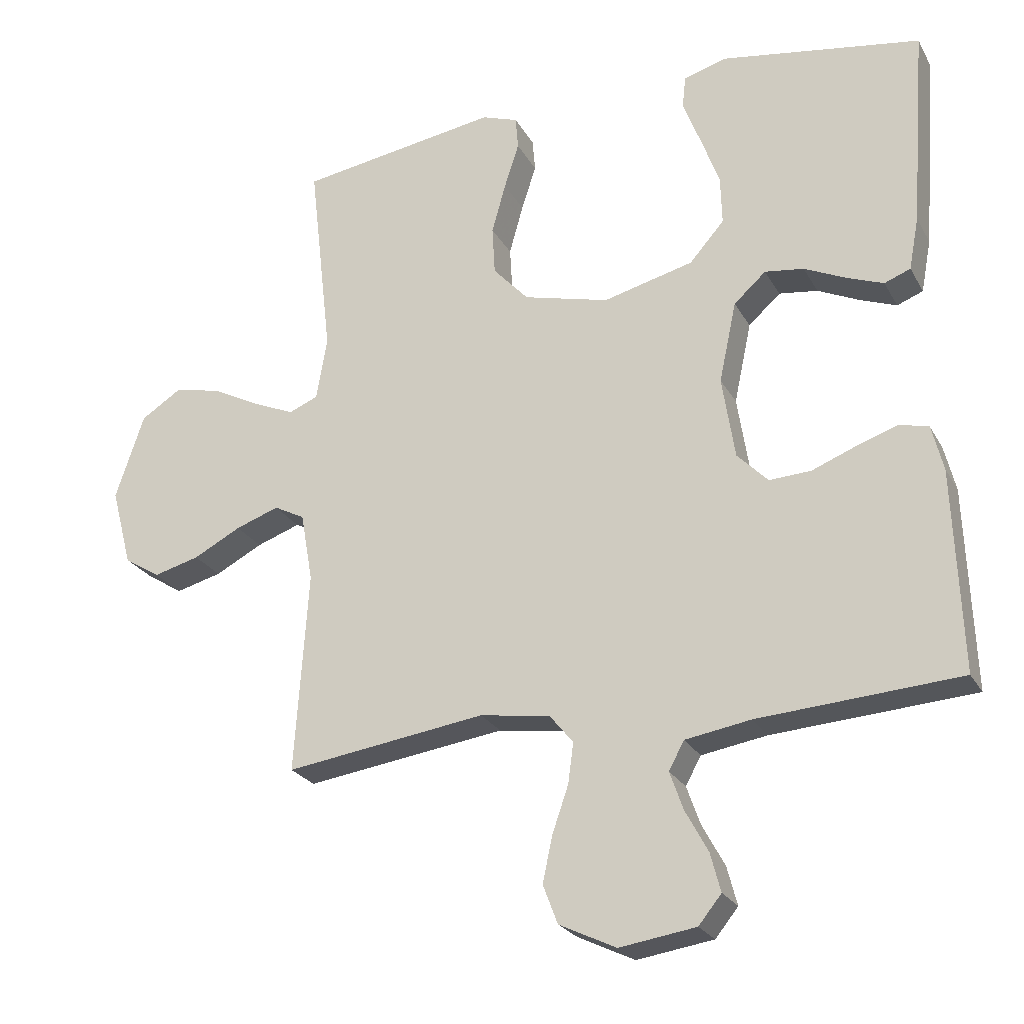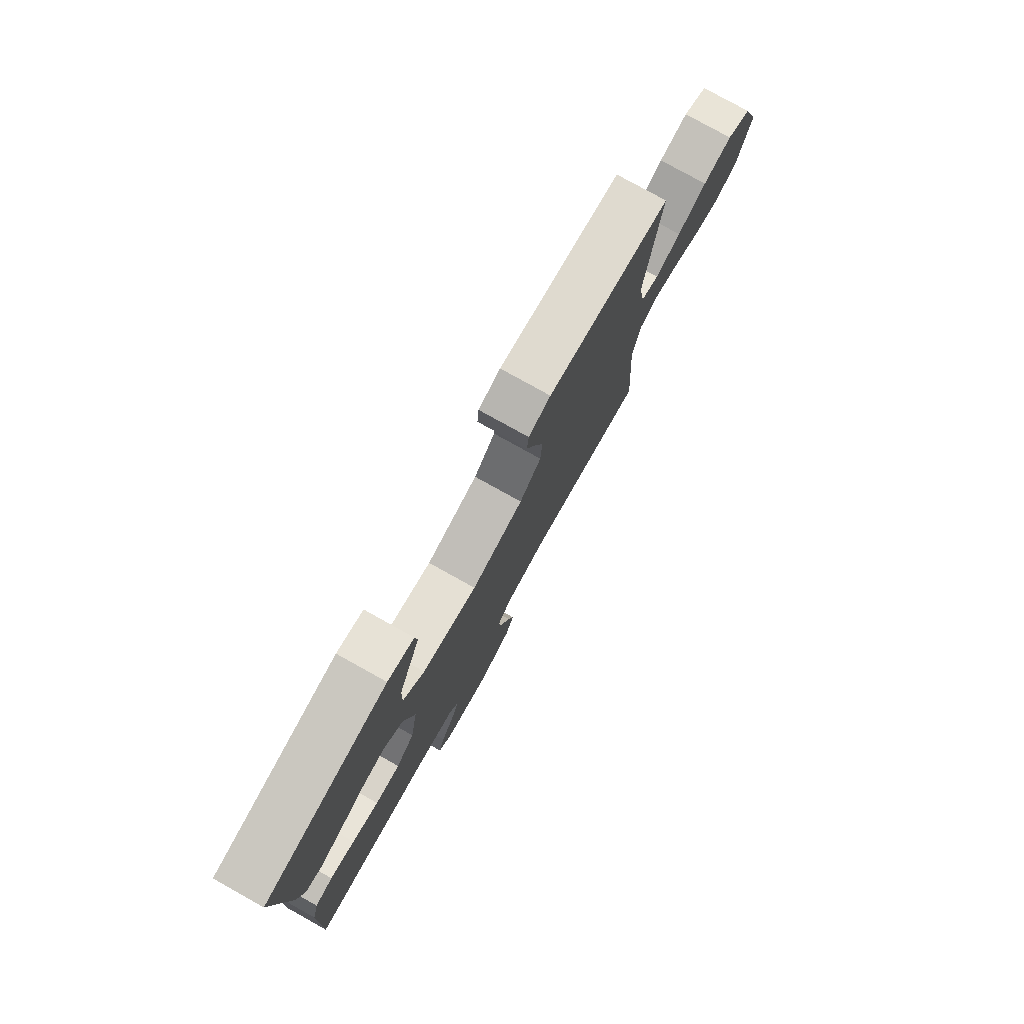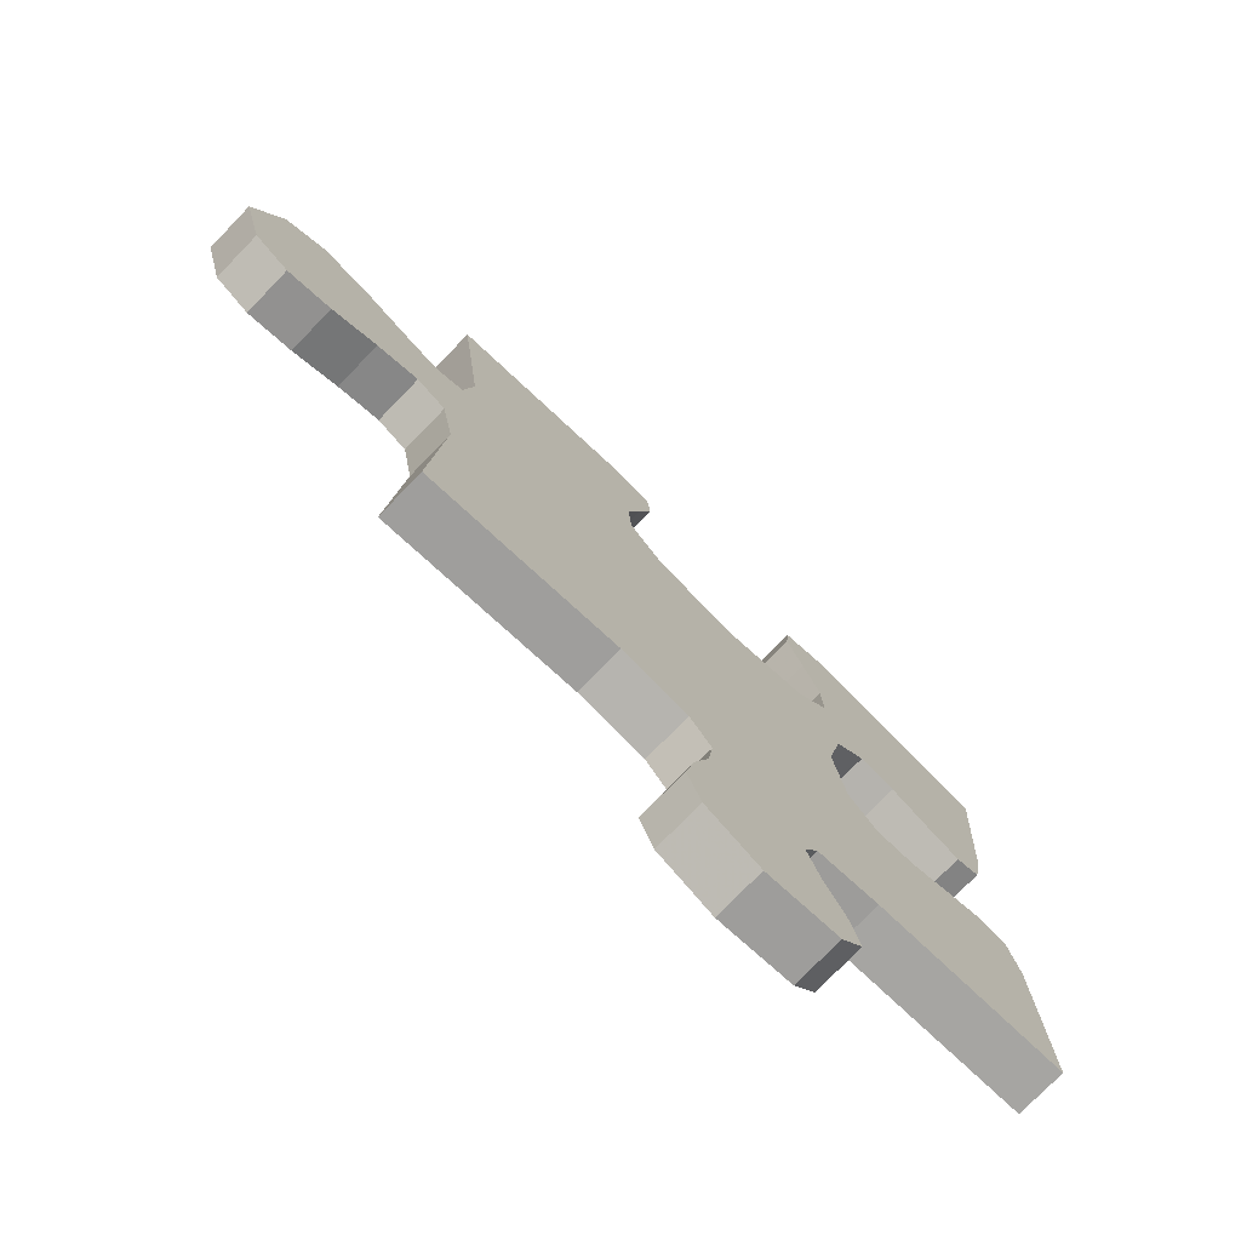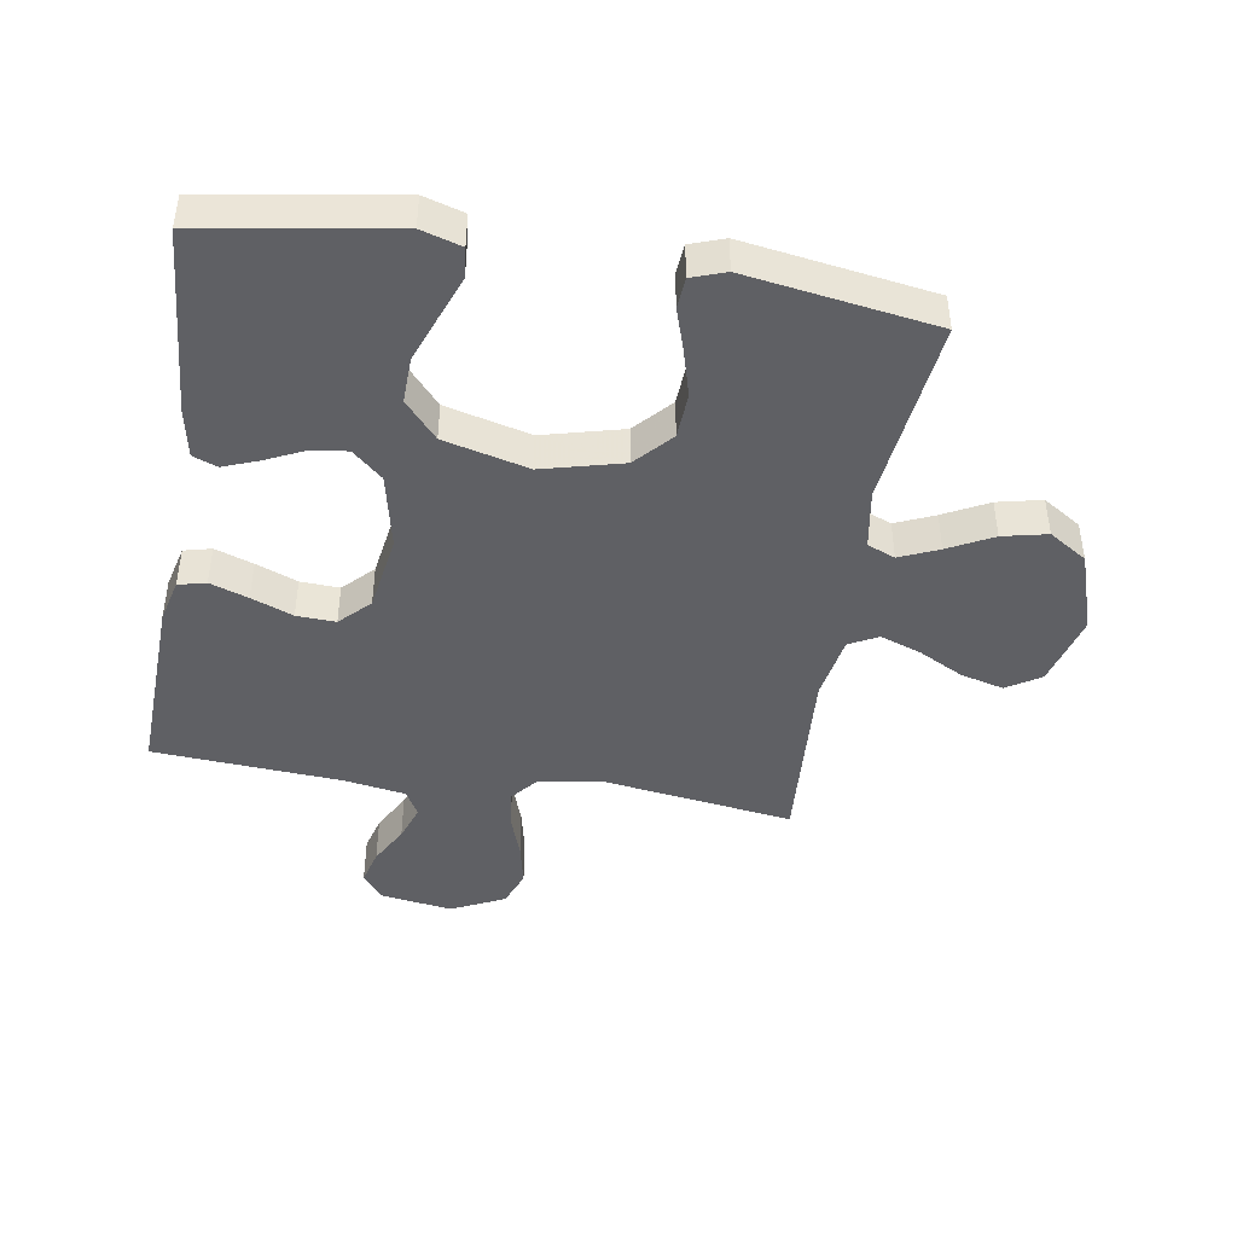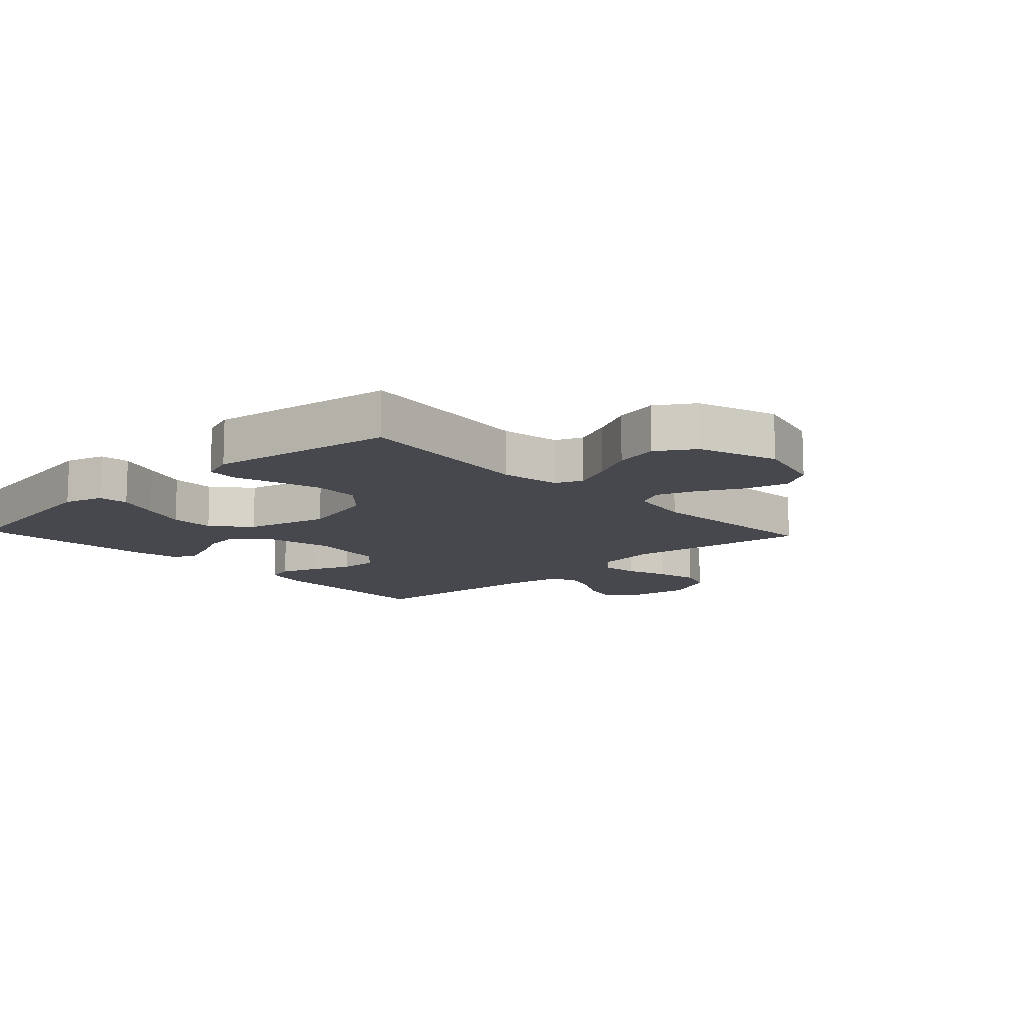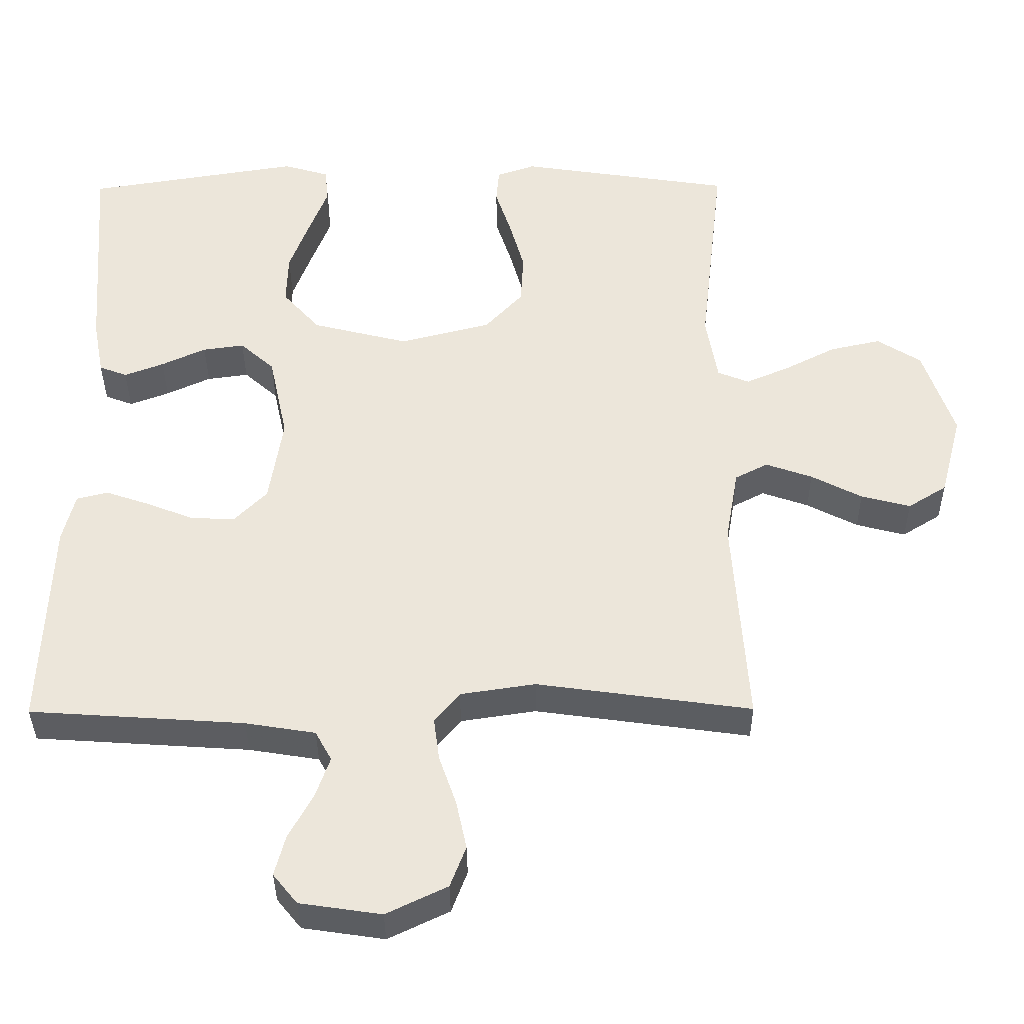
<metadata>
{"format":"obj","ext":"obj","renderer":"f3d","projection":"perspective","resolution":1024,"background":"white","views":[{"elev":-24.5,"azim":-157.1,"up":"+Z"},{"elev":79.0,"azim":-60.9,"up":"+Z"},{"elev":-76.1,"azim":135.9,"up":"+Z"},{"elev":-44.3,"azim":-9.3,"up":"+Y"},{"elev":-11.9,"azim":43.1,"up":"+Y"},{"elev":-36.9,"azim":0.4,"up":"+Z"}]}
</metadata>
<code>
v -0.5 0.07 0.5
v -0.2 0.07 0.549
v -0.136 0.07 0.53
v -0.131 0.07 0.481
v -0.157 0.07 0.413
v -0.185 0.07 0.337
v -0.187 0.07 0.264
v -0.135 0.07 0.205
v 0 0.07 0.171
v 0.128 0.07 0.204
v 0.181 0.07 0.262
v 0.185 0.07 0.335
v 0.164 0.07 0.41
v 0.142 0.07 0.478
v 0.146 0.07 0.527
v 0.2 0.07 0.546
v 0.5 0.07 0.5
v 0.466 0.07 0.2
v 0.482 0.07 0.105
v 0.526 0.07 0.087
v 0.588 0.07 0.114
v 0.659 0.07 0.151
v 0.73 0.07 0.167
v 0.791 0.07 0.128
v 0.834 0.07 0
v 0.803 0.07 -0.117
v 0.749 0.07 -0.151
v 0.68 0.07 -0.133
v 0.609 0.07 -0.096
v 0.544 0.07 -0.073
v 0.498 0.07 -0.097
v 0.48 0.07 -0.2
v 0.5 0.07 -0.5
v 0.2 0.07 -0.458
v 0.095 0.07 -0.474
v 0.06 0.07 -0.517
v 0.068 0.07 -0.577
v 0.092 0.07 -0.646
v 0.107 0.07 -0.715
v 0.085 0.07 -0.773
v 0 0.07 -0.814
v -0.114 0.07 -0.797
v -0.148 0.07 -0.755
v -0.133 0.07 -0.698
v -0.099 0.07 -0.635
v -0.079 0.07 -0.578
v -0.102 0.07 -0.536
v -0.2 0.07 -0.52
v -0.5 0.07 -0.5
v -0.489 0.07 -0.2
v -0.472 0.07 -0.131
v -0.428 0.07 -0.12
v -0.367 0.07 -0.141
v -0.301 0.07 -0.167
v -0.239 0.07 -0.17
v -0.193 0.07 -0.123
v -0.174 0.07 0
v -0.2 0.07 0.121
v -0.248 0.07 0.164
v -0.306 0.07 0.156
v -0.368 0.07 0.127
v -0.423 0.07 0.106
v -0.462 0.07 0.121
v -0.477 0.07 0.2
v -0.5 0 0.5
v -0.2 0 0.549
v -0.136 0 0.53
v -0.131 0 0.481
v -0.157 0 0.413
v -0.185 0 0.337
v -0.187 0 0.264
v -0.135 0 0.205
v 0 0 0.171
v 0.128 0 0.204
v 0.181 0 0.262
v 0.185 0 0.335
v 0.164 0 0.41
v 0.142 0 0.478
v 0.146 0 0.527
v 0.2 0 0.546
v 0.5 0 0.5
v 0.466 0 0.2
v 0.482 0 0.105
v 0.526 0 0.087
v 0.588 0 0.114
v 0.659 0 0.151
v 0.73 0 0.167
v 0.791 0 0.128
v 0.834 0 0
v 0.803 0 -0.117
v 0.749 0 -0.151
v 0.68 0 -0.133
v 0.609 0 -0.096
v 0.544 0 -0.073
v 0.498 0 -0.097
v 0.48 0 -0.2
v 0.5 0 -0.5
v 0.2 0 -0.458
v 0.095 0 -0.474
v 0.06 0 -0.517
v 0.068 0 -0.577
v 0.092 0 -0.646
v 0.107 0 -0.715
v 0.085 0 -0.773
v 0 0 -0.814
v -0.114 0 -0.797
v -0.148 0 -0.755
v -0.133 0 -0.698
v -0.099 0 -0.635
v -0.079 0 -0.578
v -0.102 0 -0.536
v -0.2 0 -0.52
v -0.5 0 -0.5
v -0.489 0 -0.2
v -0.472 0 -0.131
v -0.428 0 -0.12
v -0.367 0 -0.141
v -0.301 0 -0.167
v -0.239 0 -0.17
v -0.193 0 -0.123
v -0.174 0 0
v -0.2 0 0.121
v -0.248 0 0.164
v -0.306 0 0.156
v -0.368 0 0.127
v -0.423 0 0.106
v -0.462 0 0.121
v -0.477 0 0.2
f 3 4 5
f 2 3 5
f 1 2 5
f 64 1 5
f 63 64 5
f 62 63 5
f 61 62 5
f 60 61 5
f 52 53 54
f 51 52 54
f 50 51 54
f 49 50 54
f 48 49 54
f 47 48 54 55
f 46 47 55 56
f 43 44 45
f 42 43 45
f 41 42 45
f 40 41 45
f 39 40 45
f 38 39 45
f 37 38 45
f 36 37 45 46
f 46 56 57
f 36 46 57
f 35 36 57
f 32 33 34
f 35 57 58
f 34 35 58
f 32 34 58
f 31 32 58
f 27 28 29
f 26 27 29
f 25 26 29
f 24 25 29
f 23 24 29
f 22 23 29
f 21 22 29
f 20 21 29 30
f 16 17 18
f 15 16 18
f 14 15 18
f 13 14 18
f 12 13 18 19
f 11 12 19
f 10 11 19
f 20 30 31
f 19 20 31
f 10 19 31
f 9 10 31
f 60 5 6
f 59 60 6 7
f 31 58 59
f 9 31 59
f 8 9 59
f 7 8 59
f 69 68 67
f 69 67 66
f 69 66 65
f 69 65 128
f 69 128 127
f 69 127 126
f 69 126 125
f 69 125 124
f 118 117 116
f 118 116 115
f 118 115 114
f 118 114 113
f 118 113 112
f 119 118 112 111
f 120 119 111 110
f 109 108 107
f 109 107 106
f 109 106 105
f 109 105 104
f 109 104 103
f 109 103 102
f 109 102 101
f 110 109 101 100
f 121 120 110
f 121 110 100
f 121 100 99
f 98 97 96
f 122 121 99
f 122 99 98
f 122 98 96
f 122 96 95
f 93 92 91
f 93 91 90
f 93 90 89
f 93 89 88
f 93 88 87
f 93 87 86
f 93 86 85
f 94 93 85 84
f 82 81 80
f 82 80 79
f 82 79 78
f 82 78 77
f 83 82 77 76
f 83 76 75
f 83 75 74
f 95 94 84
f 95 84 83
f 95 83 74
f 95 74 73
f 70 69 124
f 71 70 124 123
f 123 122 95
f 123 95 73
f 123 73 72
f 123 72 71
f 1 65 66 2
f 2 66 67 3
f 3 67 68 4
f 4 68 69 5
f 5 69 70 6
f 6 70 71 7
f 7 71 72 8
f 8 72 73 9
f 9 73 74 10
f 10 74 75 11
f 11 75 76 12
f 12 76 77 13
f 13 77 78 14
f 14 78 79 15
f 15 79 80 16
f 16 80 81 17
f 17 81 82 18
f 18 82 83 19
f 19 83 84 20
f 20 84 85 21
f 21 85 86 22
f 22 86 87 23
f 23 87 88 24
f 24 88 89 25
f 25 89 90 26
f 26 90 91 27
f 27 91 92 28
f 28 92 93 29
f 29 93 94 30
f 30 94 95 31
f 31 95 96 32
f 32 96 97 33
f 33 97 98 34
f 34 98 99 35
f 35 99 100 36
f 36 100 101 37
f 37 101 102 38
f 38 102 103 39
f 39 103 104 40
f 40 104 105 41
f 41 105 106 42
f 42 106 107 43
f 43 107 108 44
f 44 108 109 45
f 45 109 110 46
f 46 110 111 47
f 47 111 112 48
f 48 112 113 49
f 49 113 114 50
f 50 114 115 51
f 51 115 116 52
f 52 116 117 53
f 53 117 118 54
f 54 118 119 55
f 55 119 120 56
f 56 120 121 57
f 57 121 122 58
f 58 122 123 59
f 59 123 124 60
f 60 124 125 61
f 61 125 126 62
f 62 126 127 63
f 63 127 128 64
f 64 128 65 1

</code>
